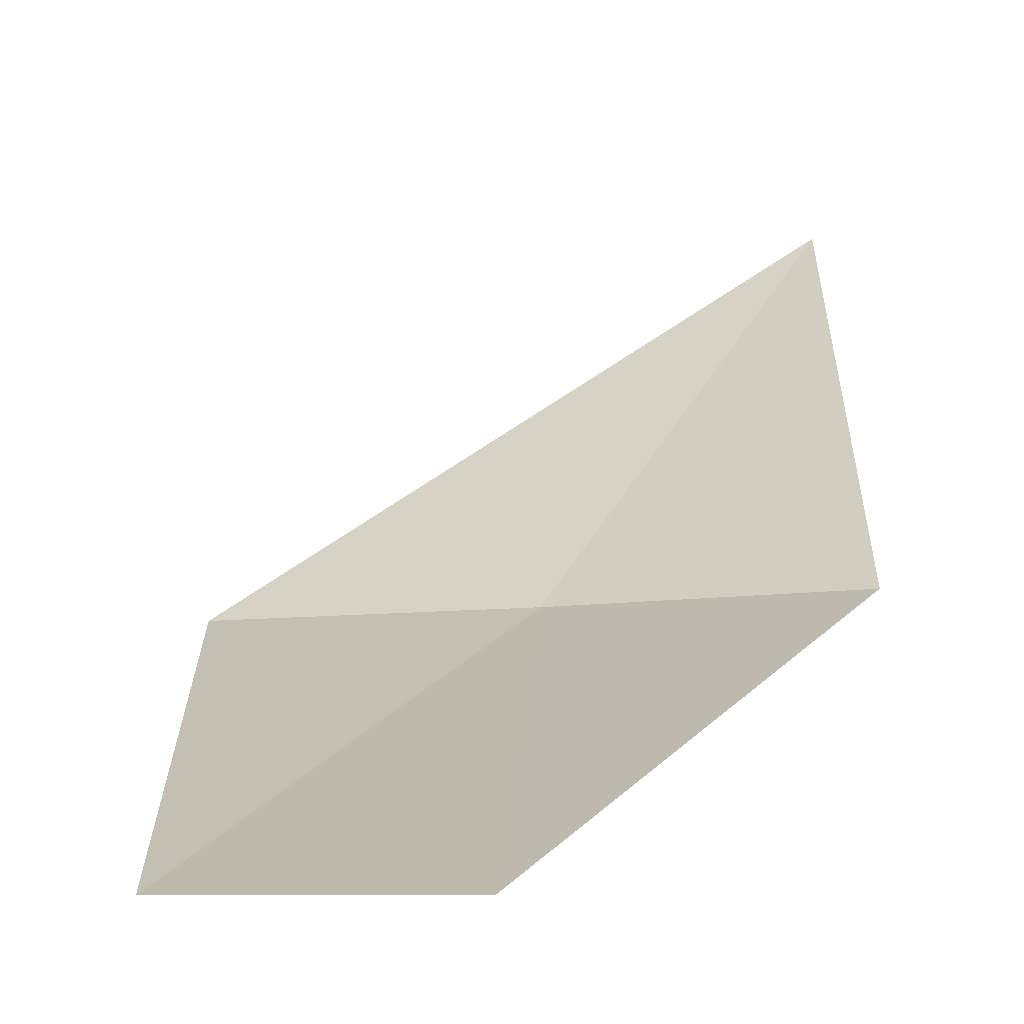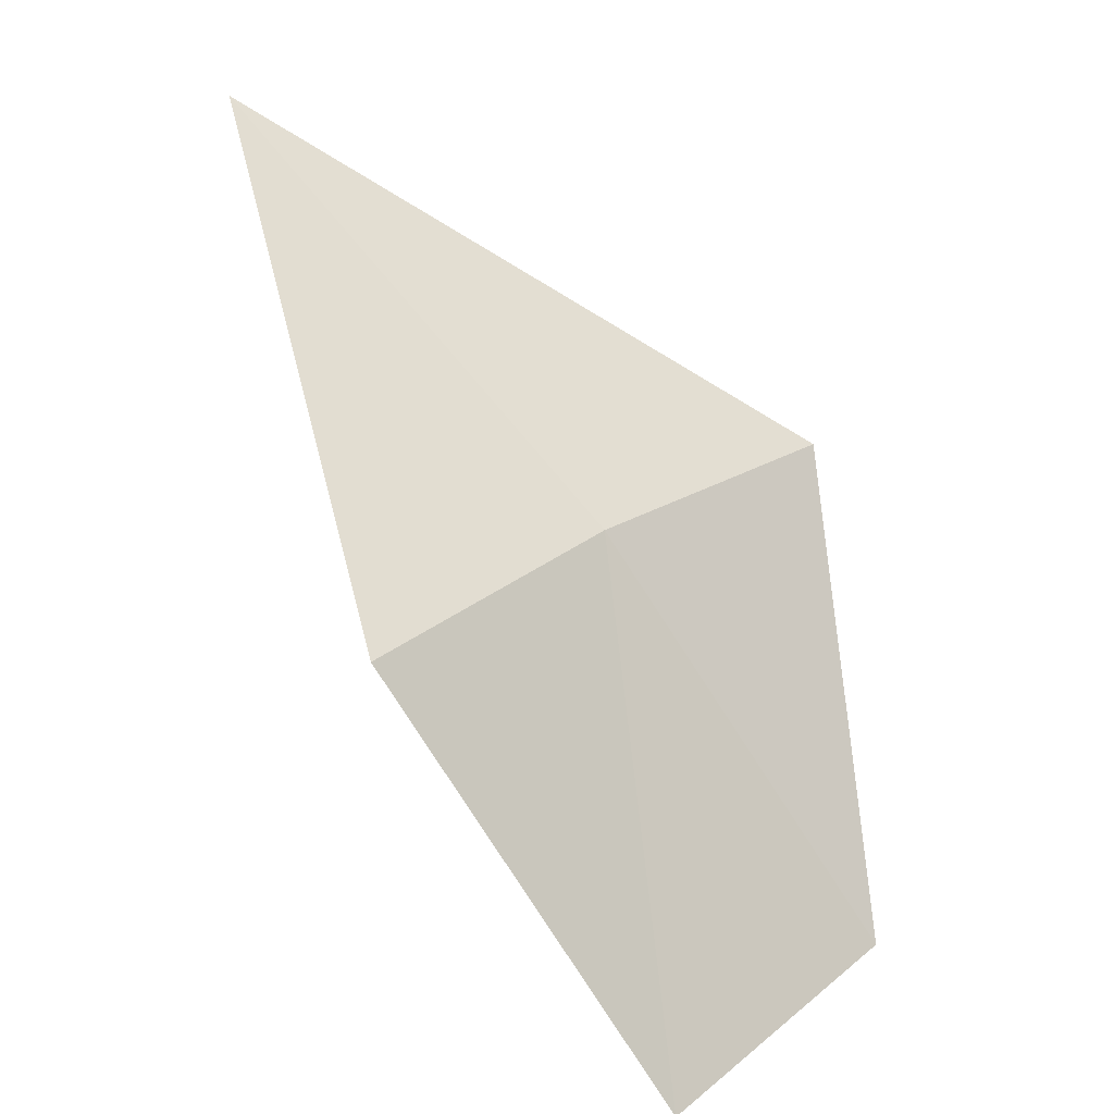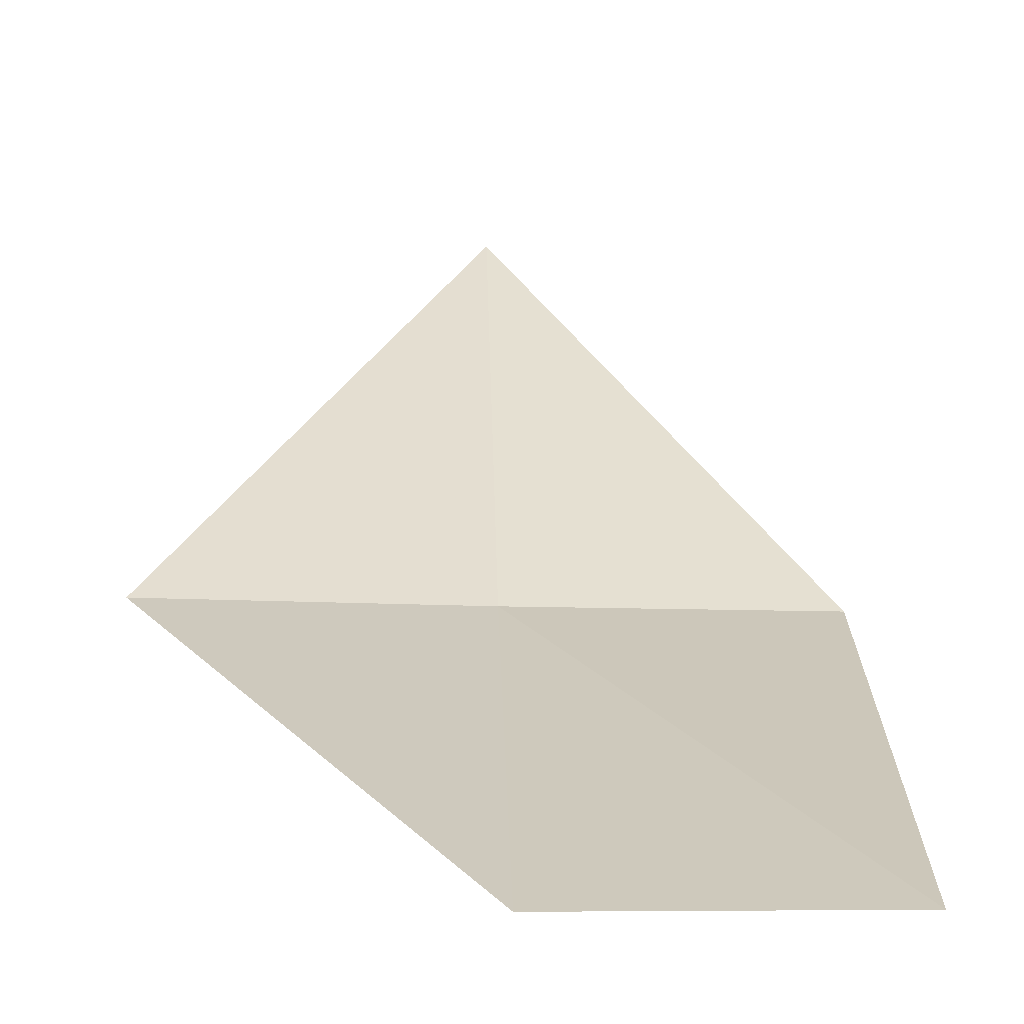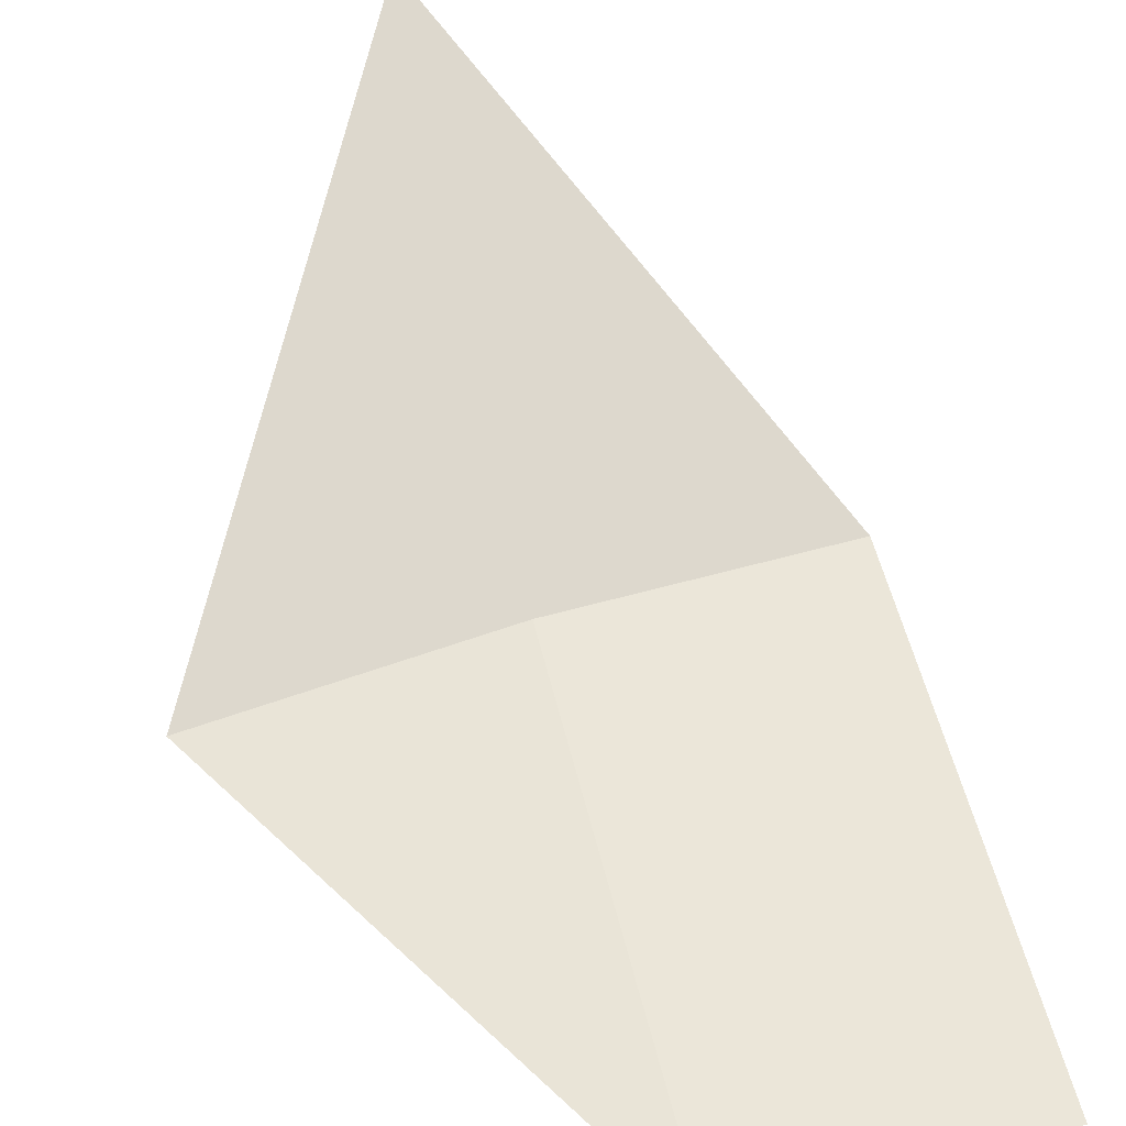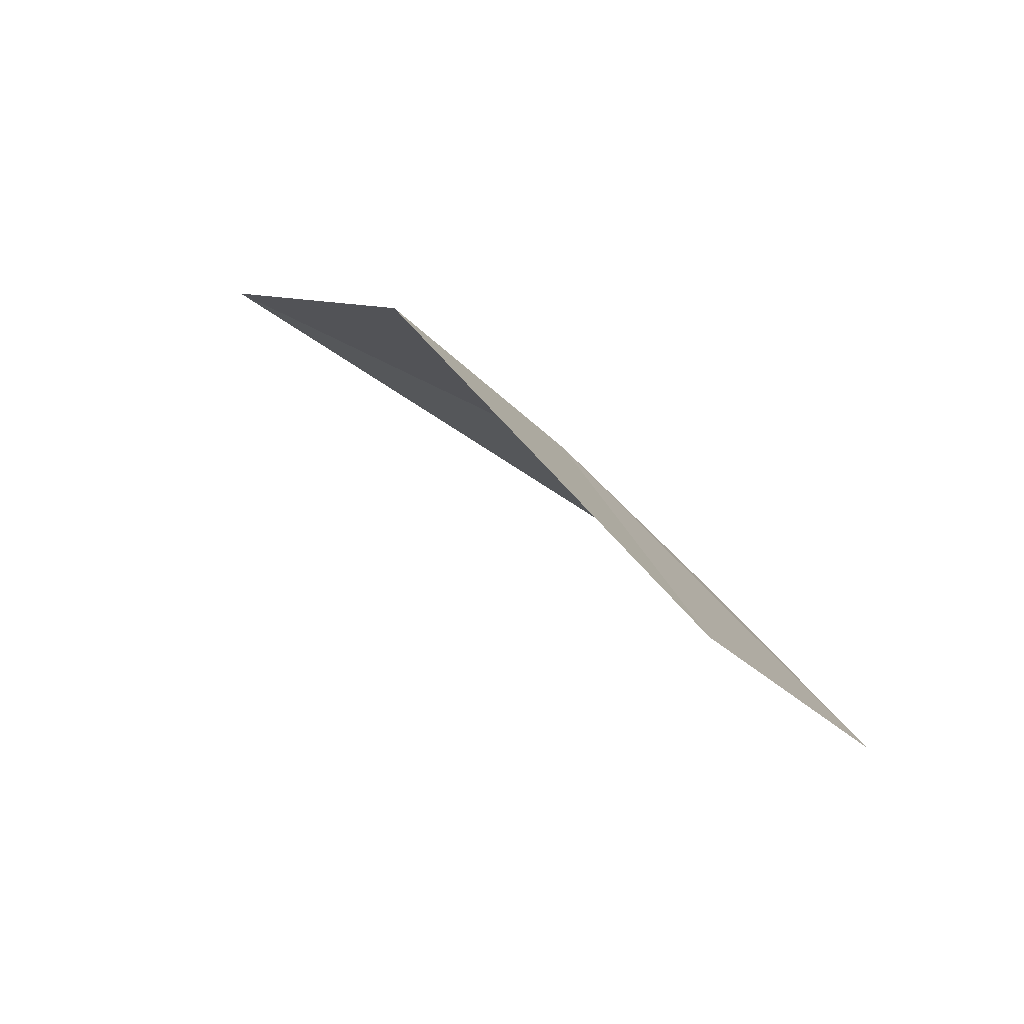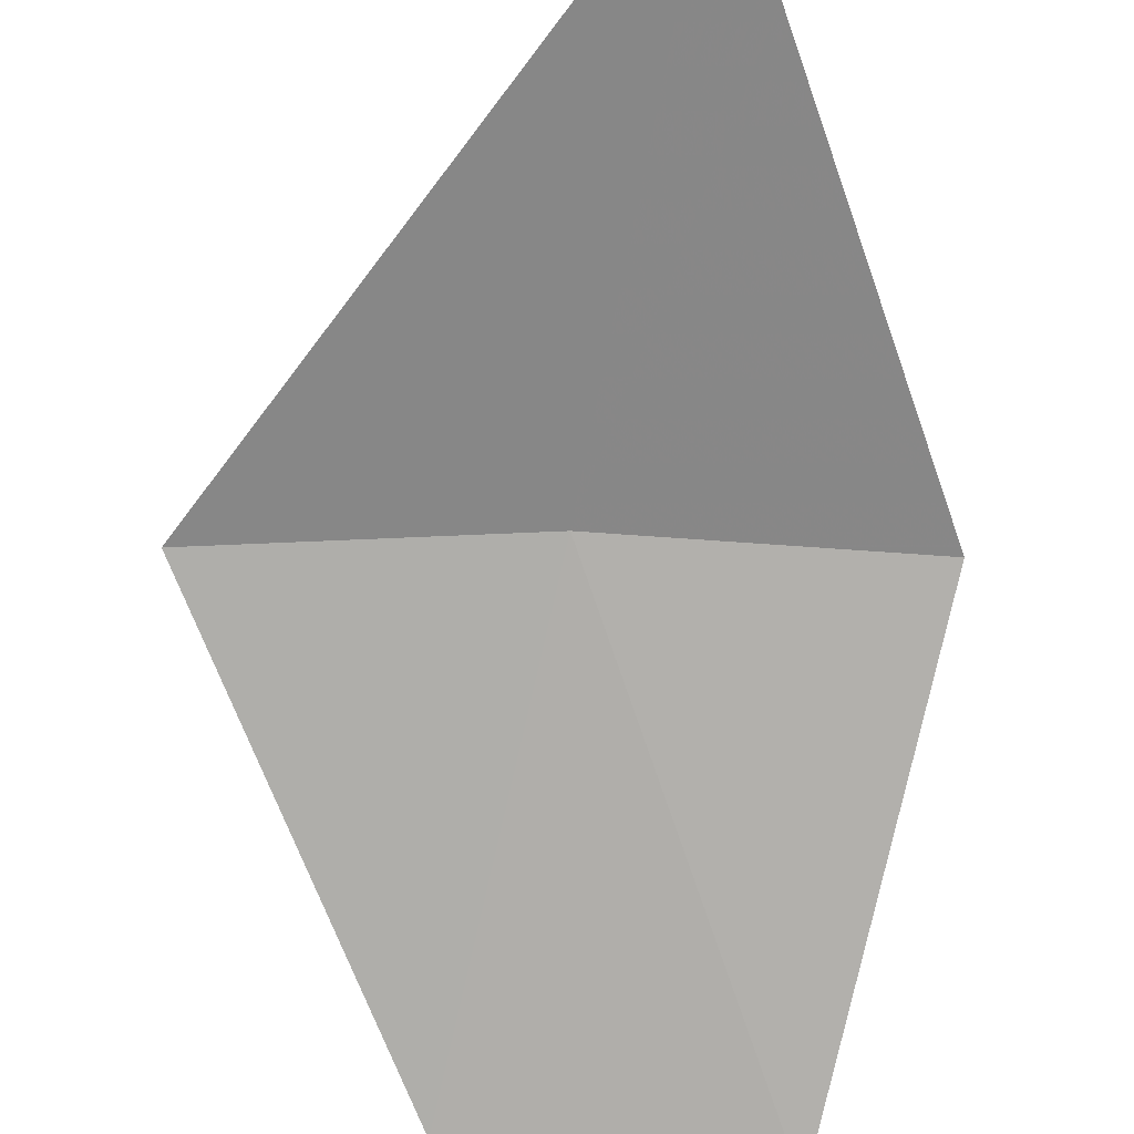
<metadata>
{"format":"obj","ext":"obj","renderer":"f3d","projection":"perspective","resolution":1024,"background":"white","views":[{"elev":-7.5,"azim":-160.2,"up":"+Y"},{"elev":20.8,"azim":-44.2,"up":"+Z"},{"elev":-5.9,"azim":158.4,"up":"+Y"},{"elev":28.9,"azim":144.1,"up":"+Y"},{"elev":-44.1,"azim":-54.5,"up":"+Z"},{"elev":73.7,"azim":174.5,"up":"+Y"}]}
</metadata>
<code>
v -2.15 7.15 3.812
v -2.076 7.036 3.609
v -2.217 7.036 3.577
v -2.293 7.15 3.788
v -2.217 7.335 3.999
v -2 7.15 3.82
f 1 2 3
f 1 3 4
f 1 6 2
f 1 4 5
f 1 5 6

</code>
